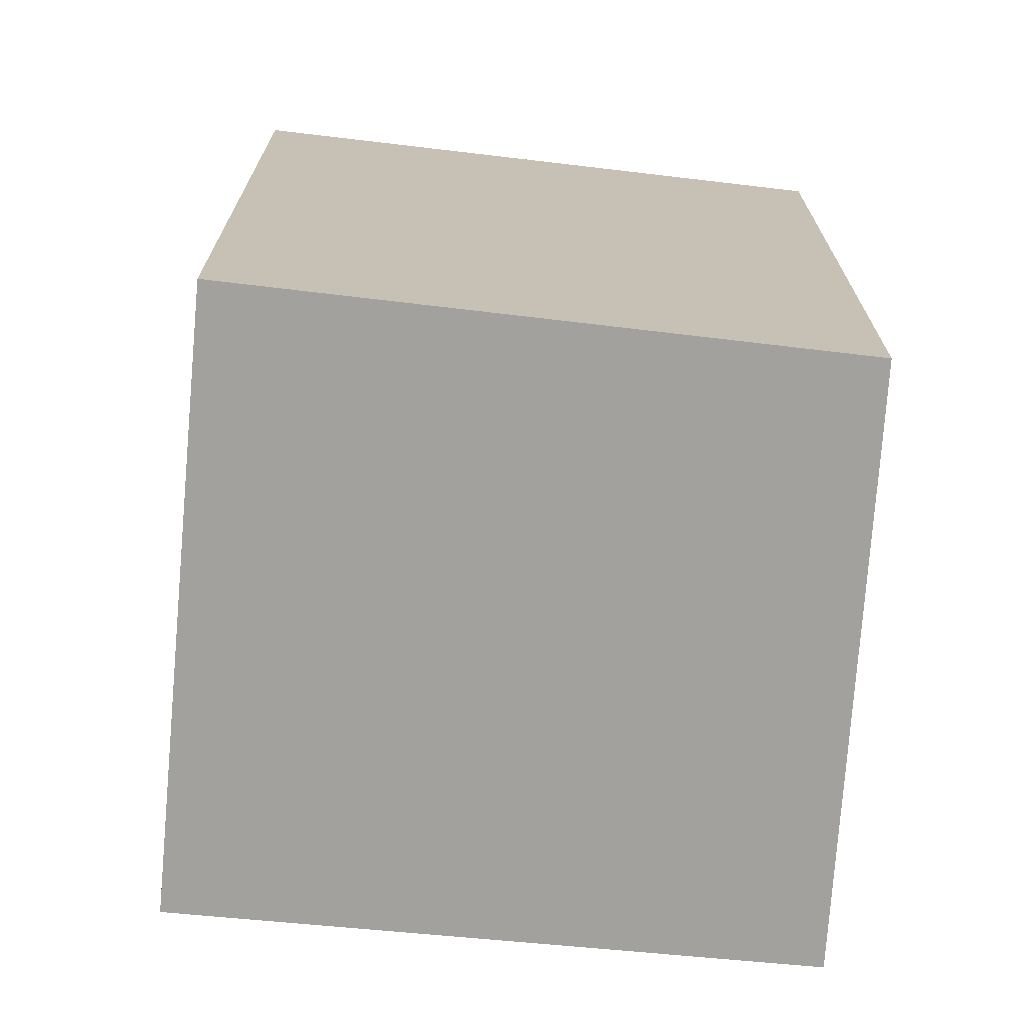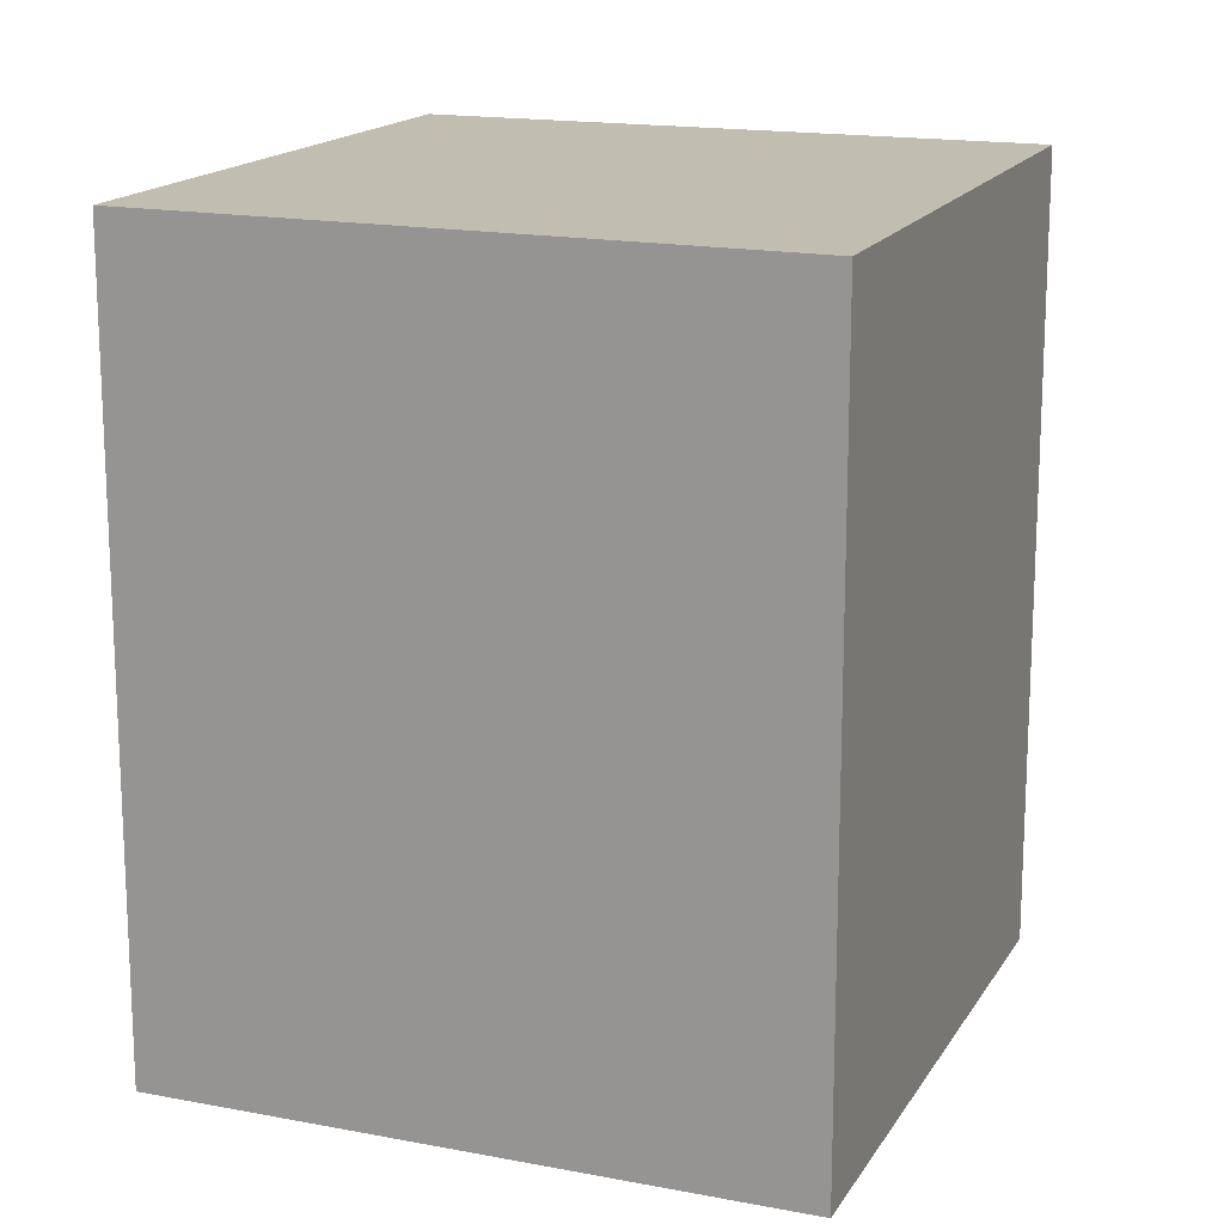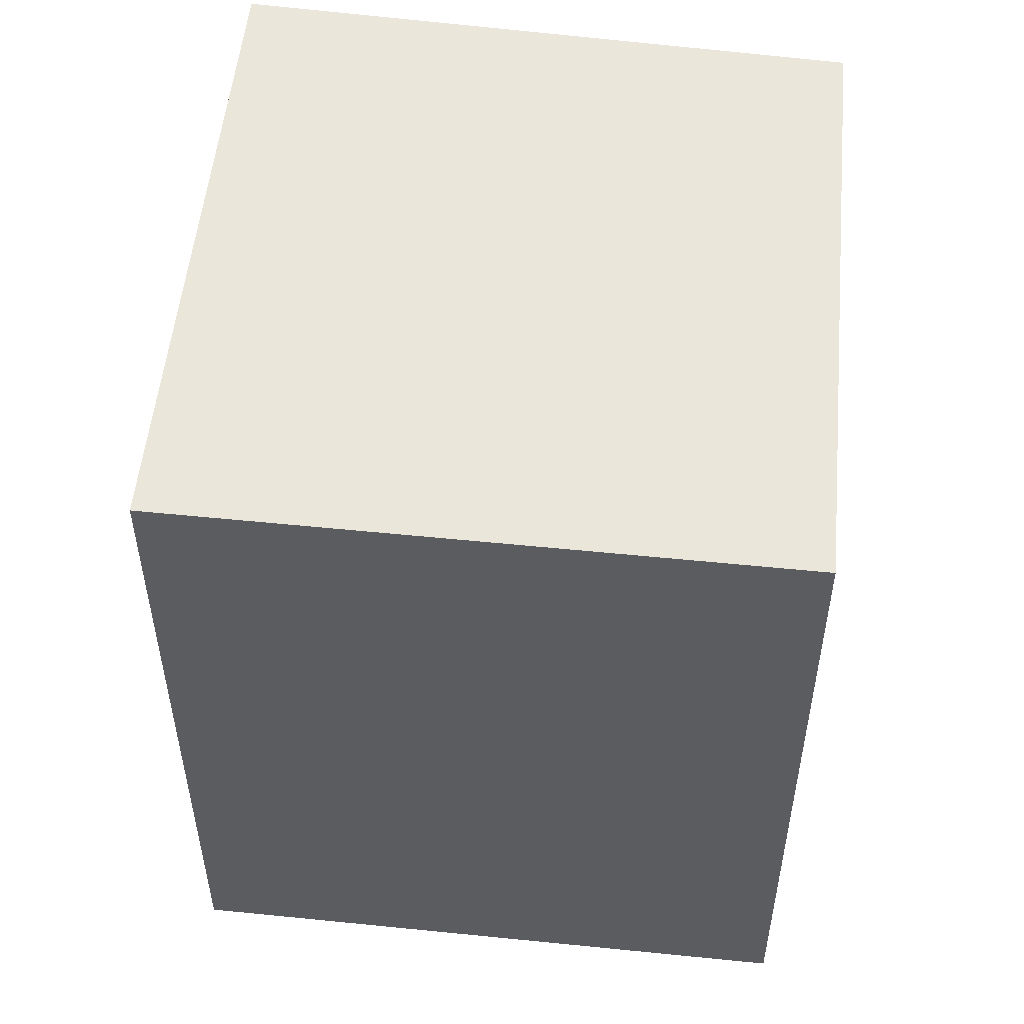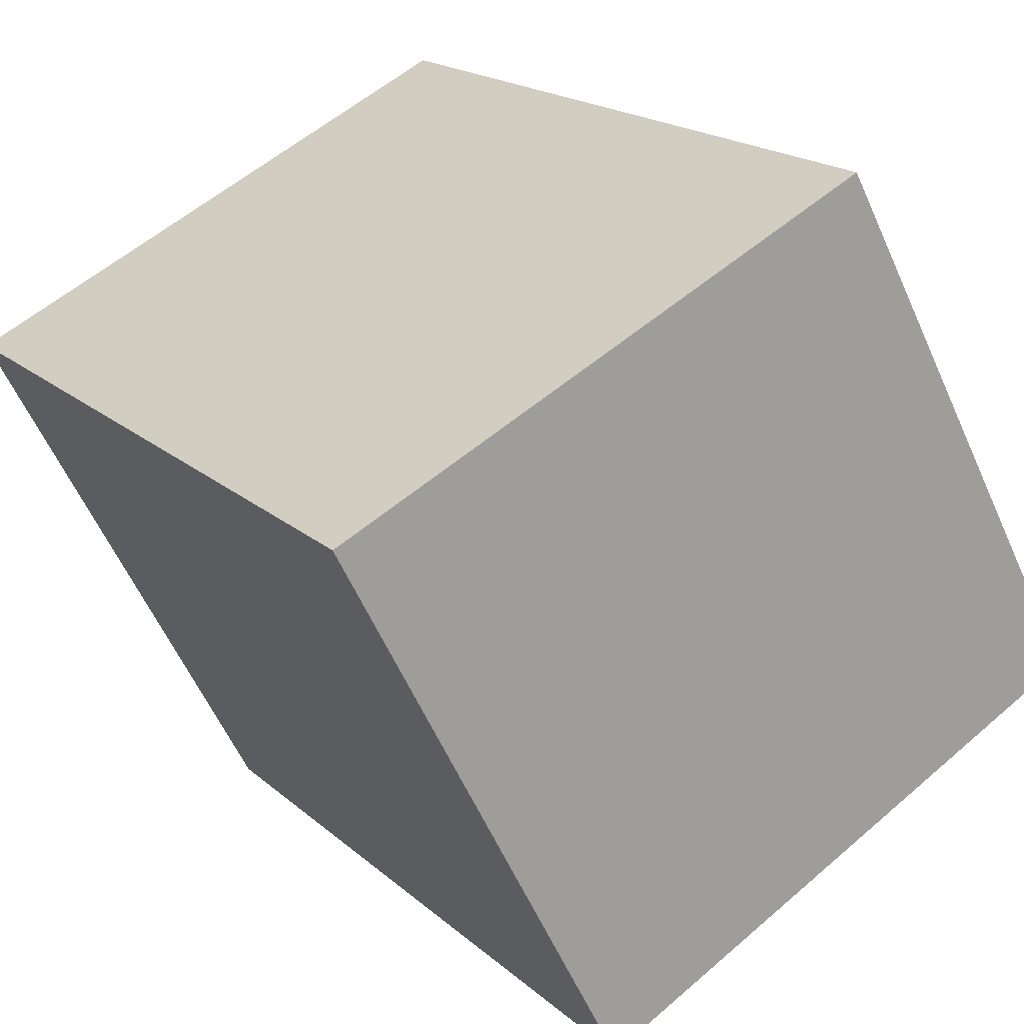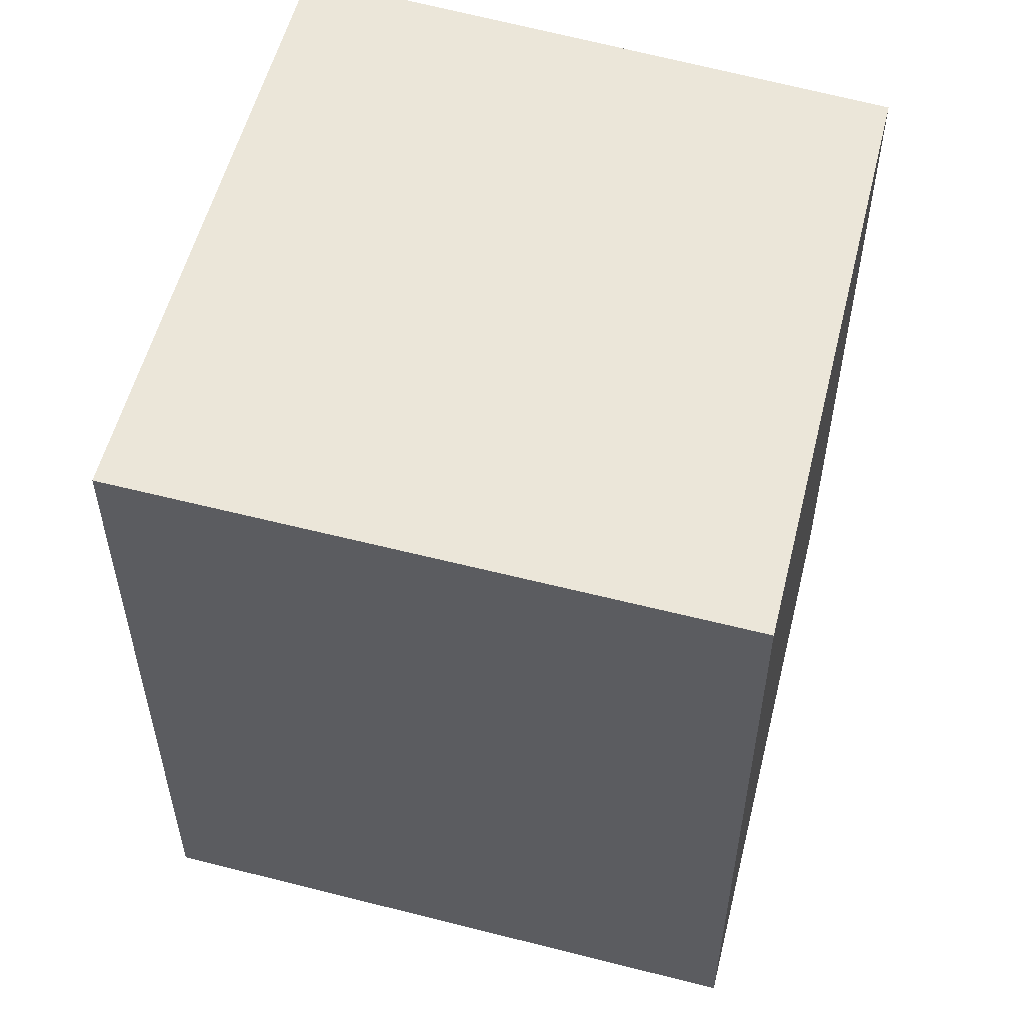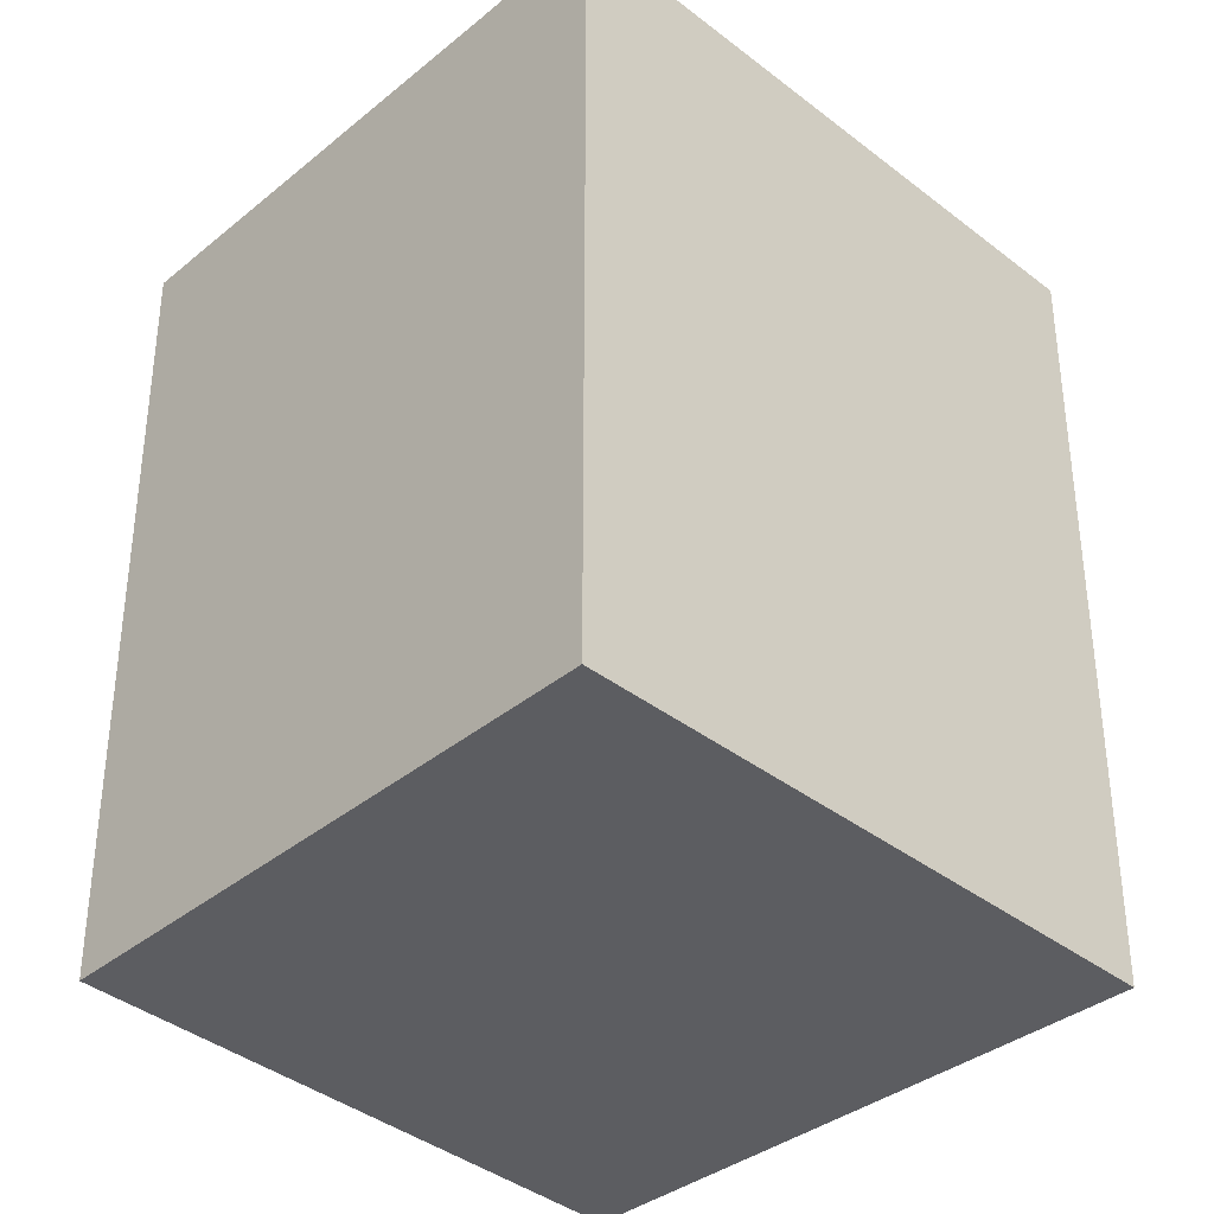
<metadata>
{"format":"obj","ext":"obj","renderer":"f3d","projection":"perspective","resolution":1024,"background":"white","views":[{"elev":-72.0,"azim":-68.0,"up":"+Y"},{"elev":16.7,"azim":138.8,"up":"+Y"},{"elev":54.8,"azim":-146.4,"up":"+Y"},{"elev":18.6,"azim":147.9,"up":"+Z"},{"elev":57.1,"azim":-137.6,"up":"+Y"},{"elev":-37.2,"azim":72.3,"up":"+Y"}]}
</metadata>
<code>
v  1.21 3.18 2.209
v  2.24 3.18 -1.164
v  0 3.18 1.947e-16
v  3.432 3.18 1.145
v  2.24 7.127e-17 -1.164
v  0 0 0
v  1.21 -1.353e-16 2.209
v  3.432 -7.011e-17 1.145
g defaultobject
f 1 2 3
f 2 1 4
f 5 3 2
f 3 5 6
f 6 1 3
f 1 6 7
f 7 4 1
f 4 7 8
f 8 2 4
f 2 8 5
f 8 6 5
f 6 8 7

</code>
